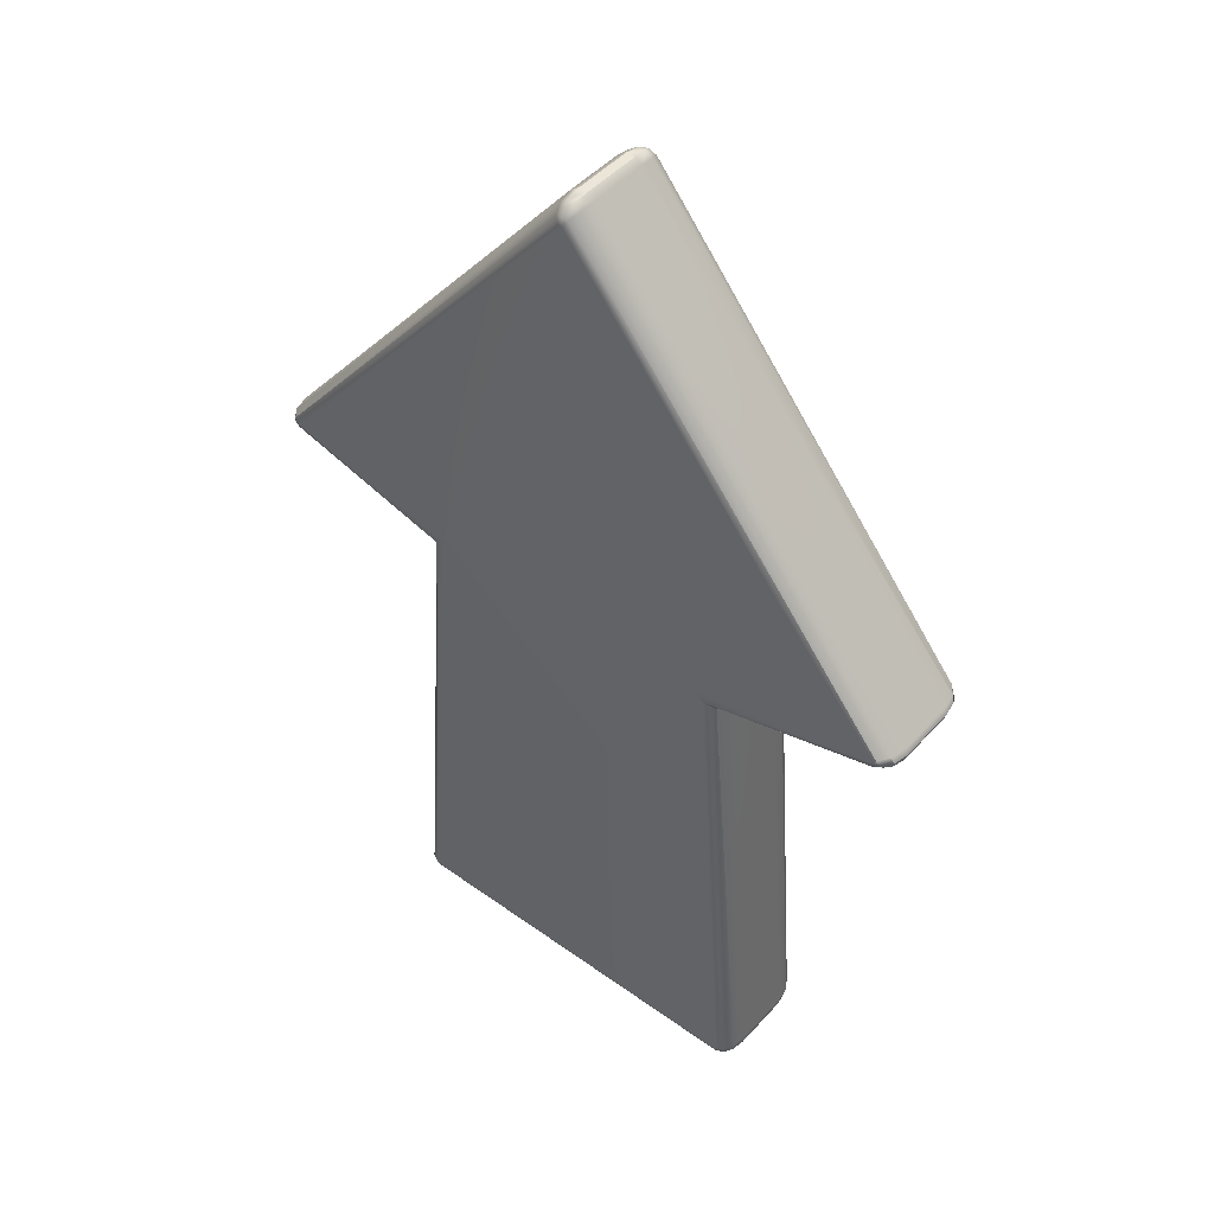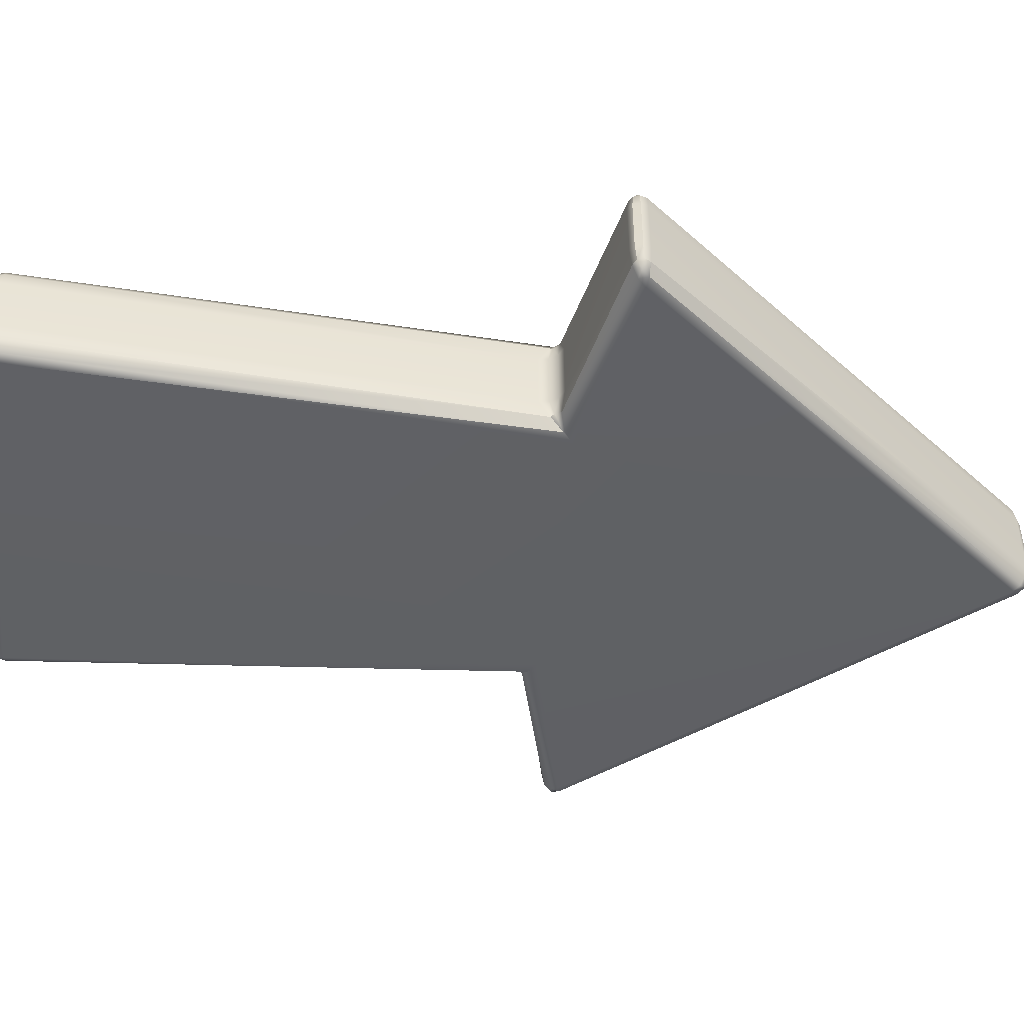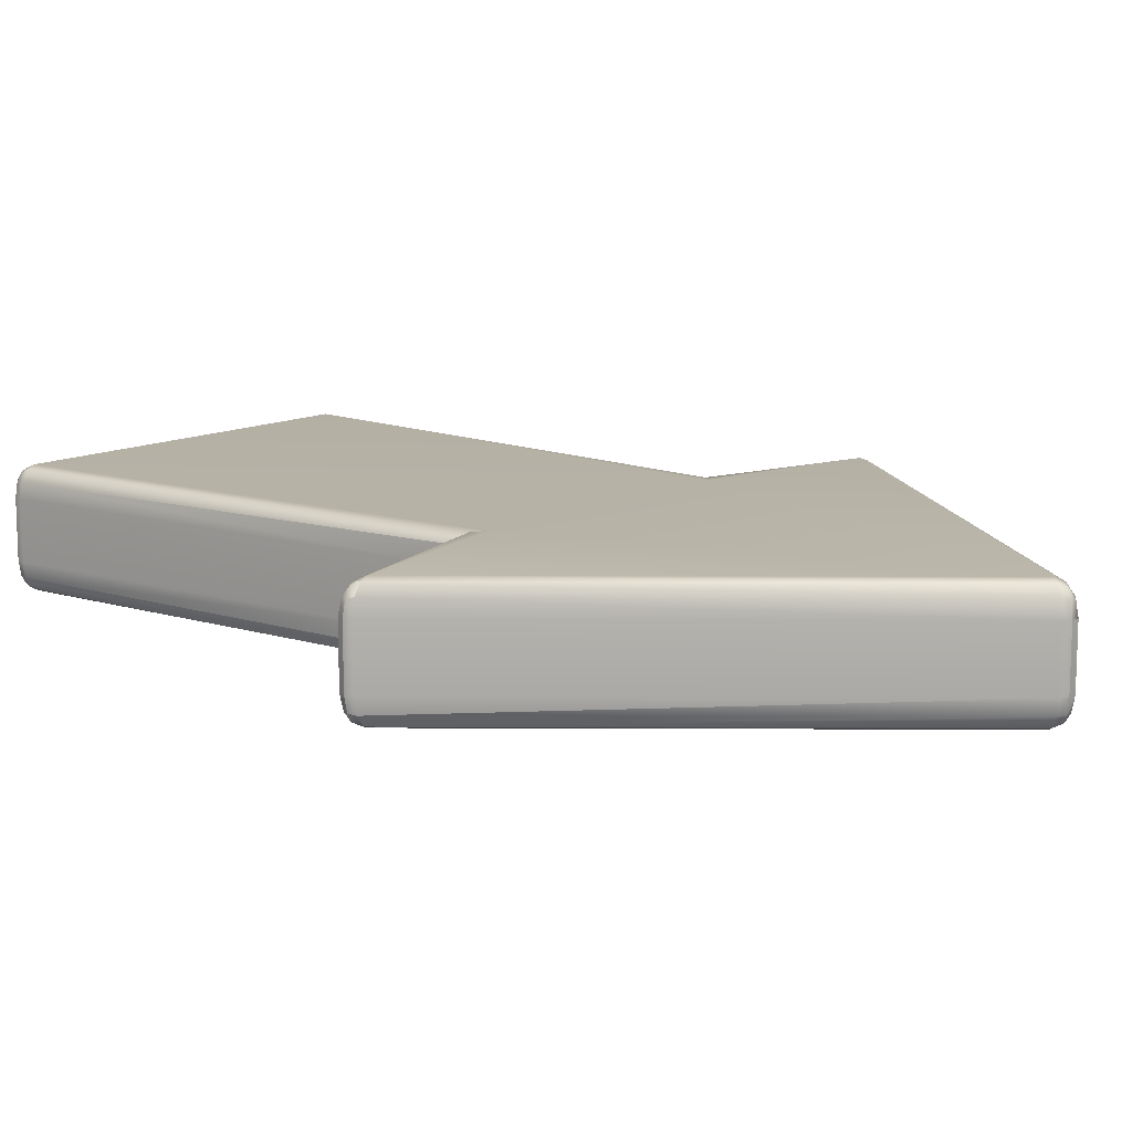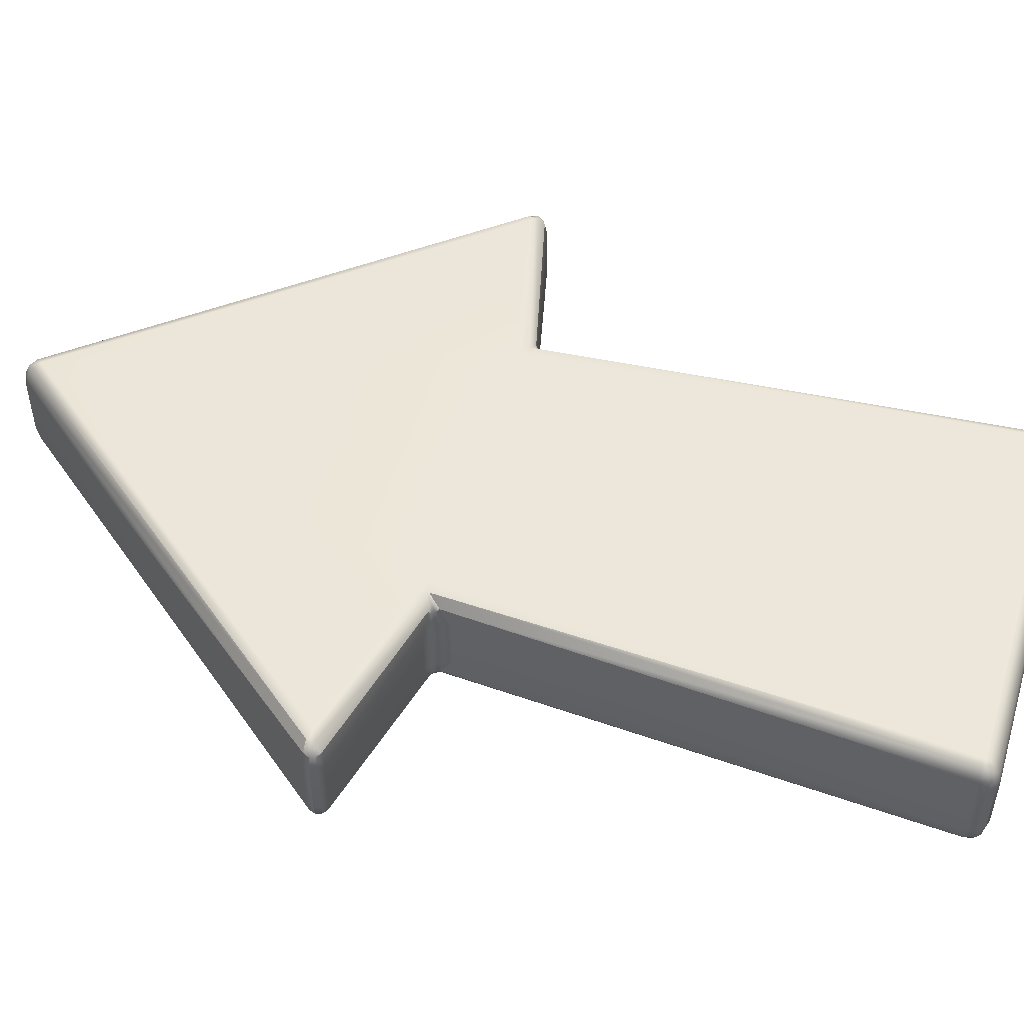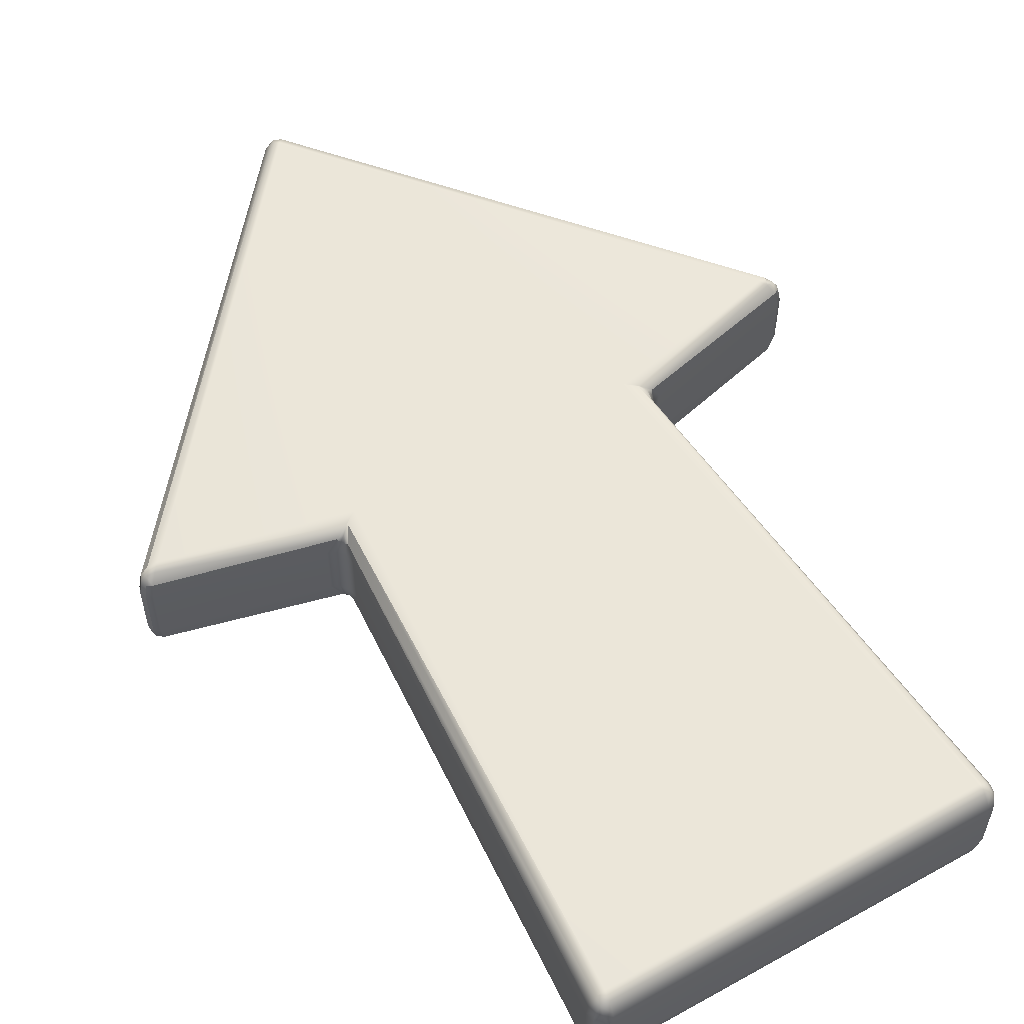
<metadata>
{"format":"obj","ext":"obj","renderer":"f3d","projection":"perspective","resolution":1024,"background":"white","views":[{"elev":46.5,"azim":39.3,"up":"+Z"},{"elev":-46.7,"azim":-95.8,"up":"+Y"},{"elev":12.4,"azim":-49.9,"up":"+Y"},{"elev":50.7,"azim":106.9,"up":"+Y"},{"elev":56.6,"azim":150.0,"up":"+Y"}]}
</metadata>
<code>
o model_4563
v 0.09384 0.5296 -0.1911
v -0.09384 0.5296 -0.1911
v 0.07258 0.5296 0.0673
v -0.07258 0.5296 0.0673
v -0.163 0.5296 0.08779
v 0 0.5296 0.2853
v 0.163 0.5296 0.08779
v 0.09466 0.5148 -0.2004
v 0.09466 0.4852 -0.2004
v -0.09466 0.5148 -0.2004
v -0.09466 0.4852 -0.2004
v -0.1026 0.4852 -0.1912
v -0.0827 0.4852 0.05078
v -0.1026 0.5148 -0.1912
v -0.0827 0.5148 0.05078
v 0.0827 0.5148 0.05078
v 0.0827 0.4852 0.05078
v 0.1026 0.5148 -0.1912
v 0.1026 0.4852 -0.1912
v 0.09384 0.4704 -0.1911
v 0.07258 0.4704 0.0673
v -0.09384 0.4704 -0.1911
v -0.07258 0.4704 0.0673
v 0.163 0.4704 0.08779
v 0 0.4704 0.2853
v -0.163 0.4704 0.08779
v 0.1734 0.4852 0.08908
v 0.1734 0.5148 0.08908
v 0.005949 0.4852 0.2926
v 0.005949 0.5148 0.2926
v -0.005949 0.5148 0.2926
v -0.1734 0.5148 0.08908
v -0.005949 0.4852 0.2926
v -0.1734 0.4852 0.08908
v -0.09041 0.5148 0.06194
v -0.09041 0.4852 0.06194
v -0.1704 0.5148 0.08005
v -0.1704 0.4852 0.08005
v 0.1704 0.4852 0.08005
v 0.09041 0.4852 0.06194
v 0.1704 0.5148 0.08005
v 0.09041 0.5148 0.06194
v -0.09819 0.5276 -0.1911
v -0.07843 0.5294 0.06232
v -0.1014 0.5222 -0.1911
v -0.08213 0.524 0.05627
v -0.1014 0.5222 -0.1911
v -0.08213 0.524 0.05627
v -0.09454 0.5222 -0.1991
v 0.09454 0.5222 -0.1991
v -0.09454 0.5222 -0.1991
v -0.09424 0.5276 -0.1957
v 0.09454 0.5222 -0.1991
v 0.09424 0.5276 -0.1957
v -0.1018 0.5148 -0.1957
v -0.1018 0.4852 -0.1957
v -0.1018 0.5148 -0.1957
v -0.09883 0.5148 -0.1991
v -0.1018 0.4852 -0.1957
v -0.09883 0.4852 -0.1991
v -0.09883 0.5148 -0.1991
v -0.09883 0.4852 -0.1991
v 0.1014 0.5222 -0.1911
v 0.08213 0.524 0.05627
v 0.1014 0.5222 -0.1911
v 0.09819 0.5276 -0.1911
v 0.08213 0.524 0.05627
v 0.07843 0.5294 0.06232
v 0.07843 0.5294 0.06232
v 0.09883 0.5148 -0.1991
v 0.09883 0.4852 -0.1991
v 0.09883 0.5148 -0.1991
v 0.1018 0.5148 -0.1957
v 0.09883 0.4852 -0.1991
v 0.1018 0.4852 -0.1957
v 0.1018 0.5148 -0.1957
v 0.1018 0.4852 -0.1957
v -0.1014 0.4778 -0.1911
v -0.08213 0.476 0.05627
v -0.1014 0.4778 -0.1911
v -0.09819 0.4724 -0.1911
v -0.08213 0.476 0.05627
v -0.07843 0.4706 0.06232
v -0.07843 0.4706 0.06232
v -0.09424 0.4724 -0.1957
v 0.09424 0.4724 -0.1957
v -0.09424 0.4724 -0.1957
v -0.09454 0.4778 -0.1991
v 0.09424 0.4724 -0.1957
v 0.09454 0.4778 -0.1991
v 0.09819 0.4724 -0.1911
v 0.07843 0.4706 0.06232
v 0.1014 0.4778 -0.1911
v 0.08213 0.476 0.05627
v 0.1014 0.4778 -0.1911
v 0.08213 0.476 0.05627
v 0.005151 0.4778 0.2916
v 0.1717 0.4772 0.08899
v 0.002978 0.4724 0.2889
v 0.1678 0.472 0.08862
v 0.005151 0.4778 0.2916
v 0.1717 0.4772 0.08899
v 0.1678 0.472 0.08862
v -0.002227 0.4852 0.295
v -0.002227 0.5148 0.295
v -0.002227 0.4852 0.295
v 0.002227 0.4852 0.295
v -0.002227 0.5148 0.295
v 0.002227 0.5148 0.295
v 0.002227 0.4852 0.295
v 0.002227 0.5148 0.295
v -0.002978 0.4724 0.2889
v -0.1678 0.472 0.08862
v -0.005151 0.4778 0.2916
v -0.1678 0.472 0.08862
v -0.1717 0.4772 0.08899
v -0.005151 0.4778 0.2916
v -0.1717 0.4772 0.08899
v -0.1717 0.4772 0.08899
v 0.002978 0.5276 0.2889
v 0.1678 0.528 0.08862
v 0.005151 0.5222 0.2916
v 0.1678 0.528 0.08862
v 0.1717 0.5228 0.08899
v 0.005151 0.5222 0.2916
v 0.1717 0.5228 0.08899
v 0.1717 0.5228 0.08899
v -0.005151 0.5222 0.2916
v -0.1717 0.5228 0.08899
v -0.002978 0.5276 0.2889
v -0.1678 0.528 0.08862
v -0.005151 0.5222 0.2916
v -0.1717 0.5228 0.08899
v -0.1678 0.528 0.08862
v -0.1746 0.5148 0.08557
v -0.1746 0.4852 0.08557
v -0.1746 0.5148 0.08557
v -0.1735 0.5148 0.08203
v -0.1746 0.4852 0.08557
v -0.1735 0.5148 0.08203
v -0.1735 0.4852 0.08203
v -0.1735 0.5148 0.08203
v -0.1735 0.4852 0.08203
v -0.1704 0.5148 0.08005
v -0.1692 0.5228 0.08117
v -0.08532 0.524 0.06089
v -0.1692 0.5228 0.08117
v -0.1663 0.528 0.08403
v -0.08532 0.524 0.06089
v -0.07879 0.5294 0.06285
v 0.1735 0.5148 0.08203
v 0.1735 0.5148 0.08203
v 0.1735 0.4852 0.08203
v 0.1735 0.5148 0.08203
v 0.1746 0.5148 0.08557
v 0.1735 0.4852 0.08203
v 0.1746 0.5148 0.08557
v 0.1746 0.4852 0.08557
v 0.1746 0.5148 0.08557
v 0.1746 0.4852 0.08557
v 0.1663 0.528 0.08403
v 0.07879 0.5294 0.06285
v 0.1692 0.5228 0.08117
v 0.08532 0.524 0.06089
v 0.1692 0.5228 0.08117
v 0.08532 0.524 0.06089
v -0.08341 0.4852 0.05572
v -0.08341 0.5148 0.05572
v -0.08619 0.4852 0.05975
v -0.08341 0.5148 0.05572
v -0.08619 0.5148 0.05975
v -0.08619 0.4852 0.05975
v -0.08619 0.5148 0.05975
v -0.08619 0.5148 0.05975
v -0.08532 0.476 0.06089
v -0.1692 0.4772 0.08117
v -0.07879 0.4706 0.06285
v -0.1663 0.472 0.08403
v -0.08532 0.476 0.06089
v -0.1692 0.4772 0.08117
v 0.08619 0.4852 0.05975
v 0.09041 0.5148 0.06194
v 0.08619 0.5148 0.05975
v 0.08619 0.4852 0.05975
v 0.08341 0.4852 0.05572
v 0.08619 0.5148 0.05975
v 0.08619 0.5148 0.05975
v 0.08341 0.5148 0.05572
v 0.07879 0.4706 0.06285
v 0.1663 0.472 0.08403
v 0.08532 0.476 0.06089
v 0.1692 0.4772 0.08117
v 0.08532 0.476 0.06089
v 0.1692 0.4772 0.08117
v -0.1007 0.5217 -0.1954
v -0.1007 0.5217 -0.1954
v -0.09826 0.5259 -0.1954
v -0.09845 0.5217 -0.198
v -0.09845 0.5217 -0.198
v -0.1007 0.5217 -0.1954
v 0.09826 0.5259 -0.1954
v 0.1007 0.5217 -0.1954
v 0.1007 0.5217 -0.1954
v 0.1007 0.5217 -0.1954
v 0.09845 0.5217 -0.198
v 0.09845 0.5217 -0.198
v -0.09826 0.4741 -0.1954
v -0.1007 0.4783 -0.1954
v -0.1007 0.4783 -0.1954
v -0.1007 0.4783 -0.1954
v -0.09845 0.4783 -0.198
v -0.09826 0.4741 -0.1954
v 0.1007 0.4783 -0.1954
v 0.1007 0.4783 -0.1954
v 0.09826 0.4741 -0.1954
v 0.09826 0.4741 -0.1954
v 0.09845 0.4783 -0.198
v 0.1007 0.4783 -0.1954
v 0 0.4741 0.2919
v 0.001726 0.4783 0.2939
v 0.001726 0.4783 0.2939
v -0.001726 0.4783 0.2939
v -0.002227 0.4852 0.295
v -0.001726 0.4783 0.2939
v -0.001726 0.4783 0.2939
v 0.001726 0.5217 0.2939
v 0.001726 0.5217 0.2939
v 0 0.5259 0.2919
v -0.001726 0.5217 0.2939
v -0.001726 0.5217 0.2939
v -0.001726 0.5217 0.2939
v -0.1722 0.5222 0.08292
v -0.1722 0.5222 0.08292
v -0.1731 0.5222 0.08568
v -0.1731 0.5222 0.08568
v -0.1731 0.5222 0.08568
v -0.1717 0.5228 0.08899
v -0.1704 0.5263 0.08513
v -0.1722 0.5222 0.08292
v 0.1731 0.5222 0.08568
v 0.1731 0.5222 0.08568
v 0.1722 0.5222 0.08292
v 0.1722 0.5222 0.08292
v 0.1722 0.5222 0.08292
v 0.1704 0.5263 0.08513
v 0.1731 0.5222 0.08568
v -0.08412 0.4773 0.05941
v -0.08412 0.4773 0.05941
v -0.08309 0.4773 0.05793
v -0.08309 0.4773 0.05793
v -0.08213 0.476 0.05627
v -0.08188 0.4732 0.06003
v -0.08412 0.4773 0.05941
v 0.08309 0.4773 0.05793
v 0.08412 0.4773 0.05941
v 0.08412 0.4773 0.05941
v 0.08412 0.4773 0.05941
v 0.08188 0.4732 0.06003
v 0.08213 0.476 0.05627
v 0.08309 0.4773 0.05793
v -0.08412 0.5227 0.05941
v -0.08412 0.5227 0.05941
v -0.08532 0.524 0.06089
v -0.08188 0.5268 0.06003
v -0.08188 0.5268 0.06003
v -0.08213 0.524 0.05627
v -0.08309 0.5226 0.05793
v -0.08309 0.5226 0.05793
v -0.08412 0.5227 0.05941
v -0.08309 0.5226 0.05793
v -0.1731 0.4778 0.08568
v -0.1731 0.4778 0.08568
v -0.1722 0.4778 0.08292
v -0.1722 0.4778 0.08292
v -0.1722 0.4778 0.08292
v -0.1704 0.4737 0.08513
v -0.1731 0.4778 0.08568
v 0.1722 0.4778 0.08292
v 0.1722 0.4778 0.08292
v 0.1731 0.4778 0.08568
v 0.1731 0.4778 0.08568
v 0.1731 0.4778 0.08568
v 0.1717 0.4772 0.08899
v 0.1704 0.4737 0.08513
v 0.1722 0.4778 0.08292
v 0.08188 0.5268 0.06003
v 0.08412 0.5227 0.05941
v 0.08412 0.5227 0.05941
v 0.08412 0.5227 0.05941
v 0.08309 0.5226 0.05793
v 0.08309 0.5226 0.05793
v 0.08213 0.524 0.05627
g surface_000
f 289 187 290
f 290 187 188
f 188 64 290
f 16 64 188
f 16 63 64
f 18 63 16
f 63 18 203
f 203 18 76
f 187 185 188
f 185 17 188
f 188 17 16
f 16 17 18
f 18 17 19
f 77 18 19
f 76 18 77
f 17 185 96
f 95 17 96
f 19 17 95
f 213 19 95
f 77 19 213
f 96 185 254
f 185 184 254
f 254 184 255
f 184 185 186
f 166 183 288
f 42 183 166
f 42 181 183
f 165 42 166
f 41 42 165
f 41 40 42
f 39 40 41
f 194 40 39
f 193 40 194
f 40 193 181
f 40 181 182
f 243 41 165
f 151 41 243
f 41 151 39
f 181 193 256
f 194 39 278
f 278 39 153
f 39 152 153
f 279 158 280
f 156 158 279
f 156 157 158
f 272 139 273
f 273 139 141
f 139 140 141
f 262 264 270
f 262 263 264
f 268 171 269
f 168 171 268
f 168 169 171
f 48 168 268
f 15 168 48
f 15 167 168
f 13 167 15
f 13 79 167
f 167 79 249
f 249 169 167
f 167 169 170
f 47 15 48
f 14 15 47
f 14 13 15
f 12 13 14
f 12 78 13
f 13 78 79
f 195 14 47
f 55 14 195
f 14 55 12
f 12 55 56
f 209 12 56
f 78 12 209
f 248 169 249
f 265 266 267
f 44 266 265
f 150 44 265
f 4 44 150
f 2 44 4
f 43 44 2
f 43 46 44
f 45 46 43
f 265 149 150
f 149 148 150
f 148 5 150
f 150 5 4
f 5 6 4
f 4 6 3
f 2 4 3
f 147 148 149
f 148 147 238
f 131 148 238
f 238 237 131
f 236 237 238
f 239 236 238
f 238 147 239
f 5 148 134
f 130 5 134
f 6 5 130
f 6 130 120
f 6 120 7
f 7 3 6
f 7 162 3
f 3 162 69
f 69 1 3
f 1 2 3
f 120 130 228
f 228 122 120
f 120 122 123
f 123 122 124
f 130 132 228
f 228 132 229
f 227 228 229
f 227 122 228
f 130 131 132
f 132 131 133
f 7 120 121
f 7 121 161
f 161 162 7
f 161 164 162
f 162 164 286
f 69 162 286
f 286 292 69
f 291 292 286
f 161 121 245
f 245 163 161
f 163 164 161
f 121 124 245
f 245 124 246
f 246 244 245
f 244 163 245
f 286 287 291
f 286 164 287
f 174 146 261
f 35 146 174
f 35 145 146
f 37 145 35
f 145 37 232
f 232 37 142
f 142 37 143
f 174 36 35
f 35 36 37
f 37 36 38
f 36 176 38
f 274 38 176
f 143 38 274
f 143 144 38
f 175 176 36
f 36 172 175
f 175 172 247
f 172 36 173
f 241 155 242
f 242 155 154
f 154 155 156
f 233 137 234
f 138 137 233
f 137 138 139
f 231 108 226
f 226 108 111
f 111 30 226
f 226 30 125
f 125 30 126
f 111 29 30
f 29 28 30
f 127 30 28
f 127 28 240
f 240 28 159
f 159 28 160
f 110 29 111
f 221 29 110
f 97 29 221
f 97 98 29
f 29 98 27
f 27 28 29
f 160 28 27
f 160 27 281
f 281 27 98
f 223 33 224
f 224 33 117
f 117 33 118
f 221 107 222
f 222 107 106
f 106 107 108
f 108 107 109
f 214 93 215
f 215 93 91
f 91 86 215
f 20 86 91
f 20 85 86
f 22 85 20
f 22 81 85
f 85 81 207
f 93 94 91
f 91 94 92
f 91 92 20
f 20 92 21
f 20 21 22
f 22 21 23
f 84 22 23
f 23 177 84
f 84 177 252
f 252 251 84
f 250 251 252
f 21 92 189
f 21 189 24
f 24 25 21
f 21 25 23
f 26 23 25
f 23 26 177
f 177 26 178
f 177 178 179
f 177 179 252
f 189 92 258
f 258 191 189
f 189 191 190
f 24 189 190
f 24 190 103
f 99 24 103
f 25 24 99
f 25 99 112
f 25 112 26
f 92 259 258
f 258 259 260
f 260 257 258
f 257 191 258
f 26 112 113
f 26 113 178
f 178 113 276
f 276 180 178
f 179 178 180
f 113 116 276
f 276 116 277
f 277 275 276
f 275 180 276
f 190 191 192
f 190 192 284
f 100 190 284
f 284 283 100
f 282 283 284
f 285 282 284
f 284 192 285
f 252 179 253
f 253 250 252
f 81 22 83
f 82 81 83
f 80 81 82
f 81 80 207
f 207 80 208
f 204 73 205
f 205 73 72
f 72 8 205
f 205 8 50
f 8 49 50
f 10 49 8
f 49 10 199
f 72 73 74
f 74 73 75
f 199 57 200
f 61 57 199
f 199 10 61
f 61 10 62
f 62 10 11
f 10 9 11
f 90 11 9
f 88 11 90
f 211 11 88
f 60 11 211
f 211 59 60
f 59 58 60
f 8 9 10
f 8 70 9
f 9 70 71
f 217 9 71
f 90 9 217
f 216 90 217
f 89 90 216
f 89 88 90
f 71 75 217
f 217 75 218
f 218 216 217
f 57 58 59
f 87 88 89
f 212 88 87
f 211 88 212
f 212 210 211
f 210 59 211
f 115 114 116
f 112 114 115
f 219 114 112
f 225 114 219
f 219 220 225
f 219 101 220
f 99 101 219
f 99 100 101
f 101 100 102
f 112 99 219
f 54 2 1
f 52 2 54
f 2 52 43
f 43 52 197
f 197 45 43
f 196 45 197
f 196 197 198
f 1 66 54
f 54 66 201
f 201 53 54
f 53 52 54
f 51 52 53
f 52 51 197
f 197 51 198
f 66 1 68
f 67 66 68
f 65 66 67
f 66 65 201
f 201 65 202
f 201 202 206
f 206 53 201
f 271 34 136
f 119 34 271
f 119 33 34
f 33 32 34
f 32 135 34
f 34 135 136
f 31 32 33
f 31 129 32
f 235 32 129
f 135 32 235
f 33 104 31
f 31 104 105
f 230 31 105
f 128 31 230
f 128 129 31

</code>
